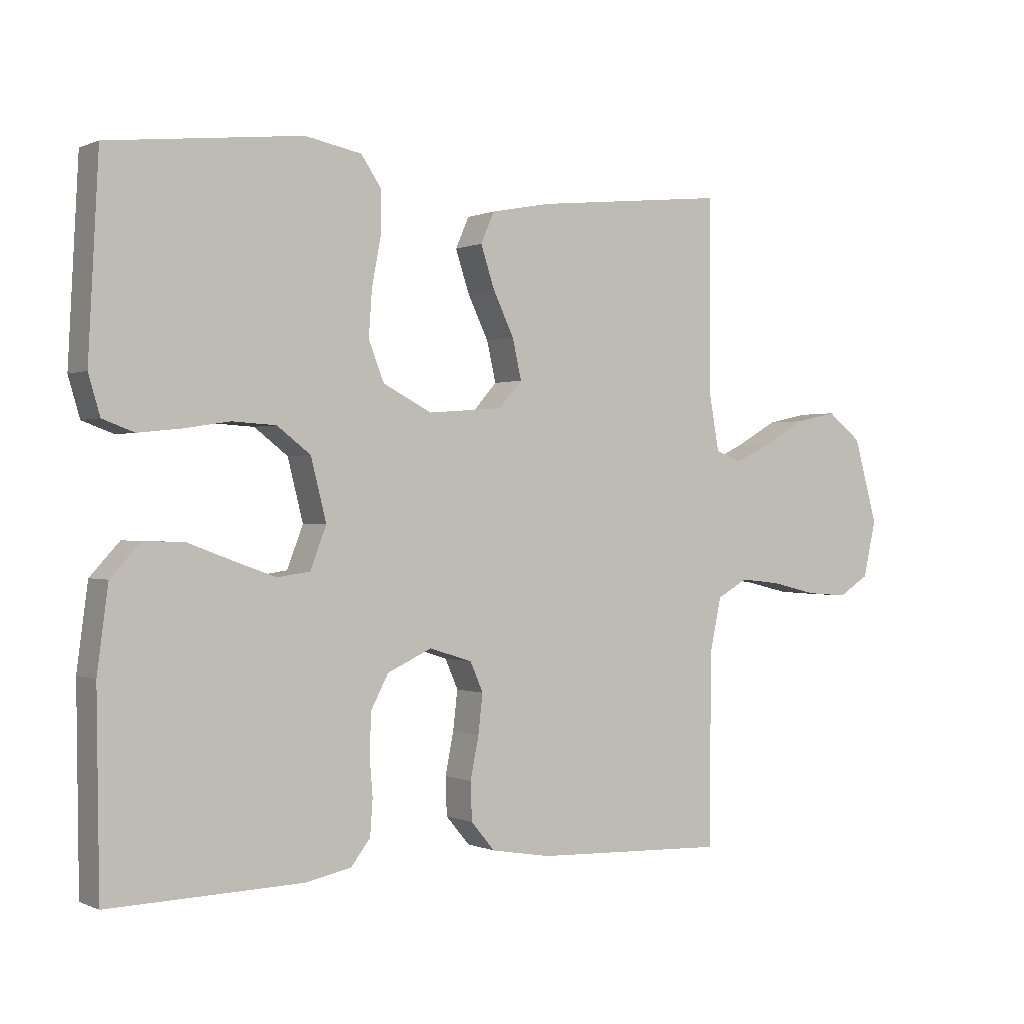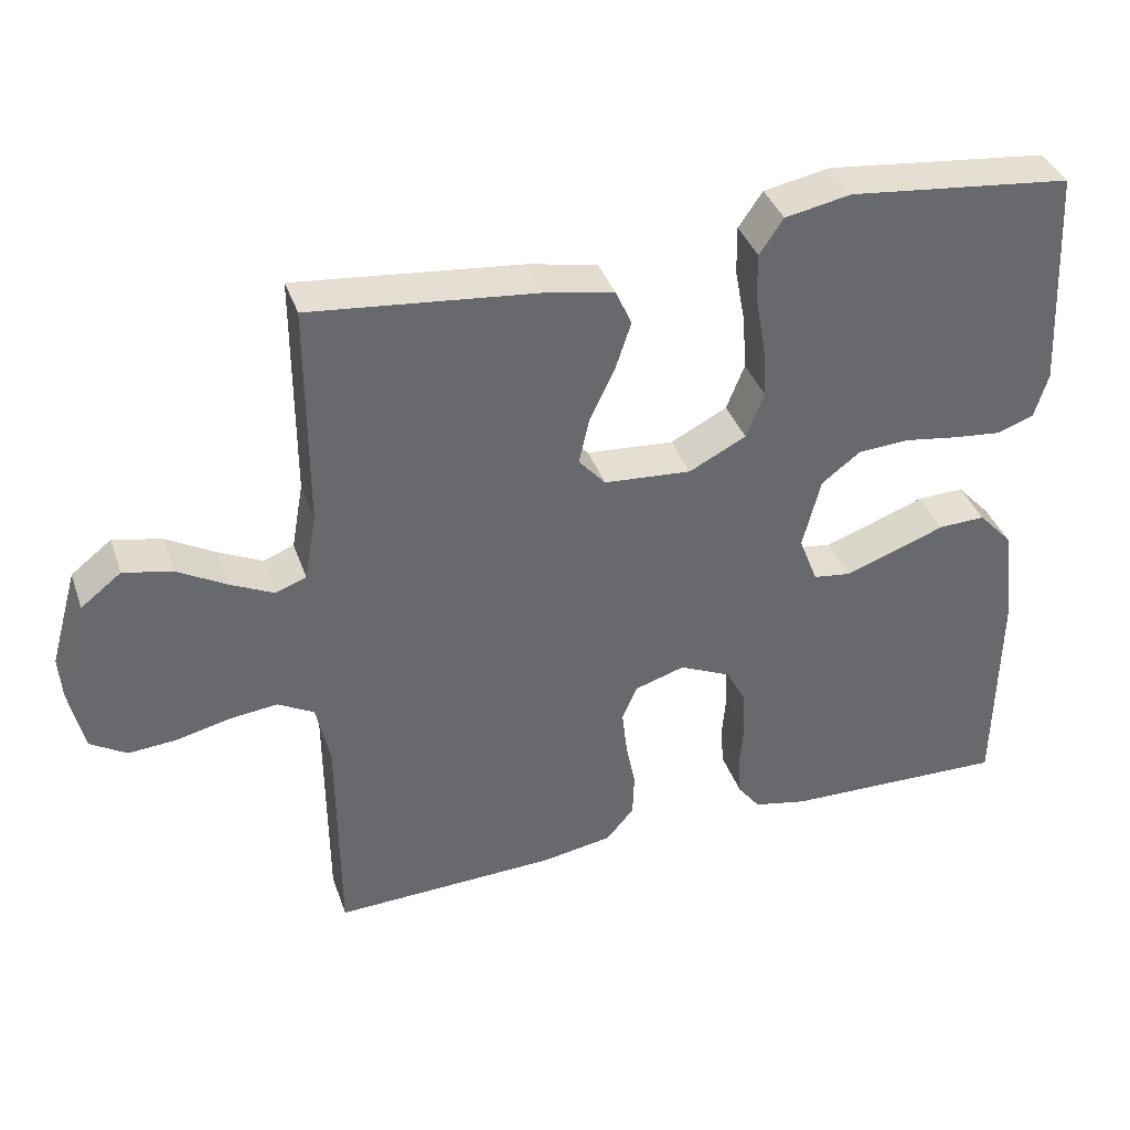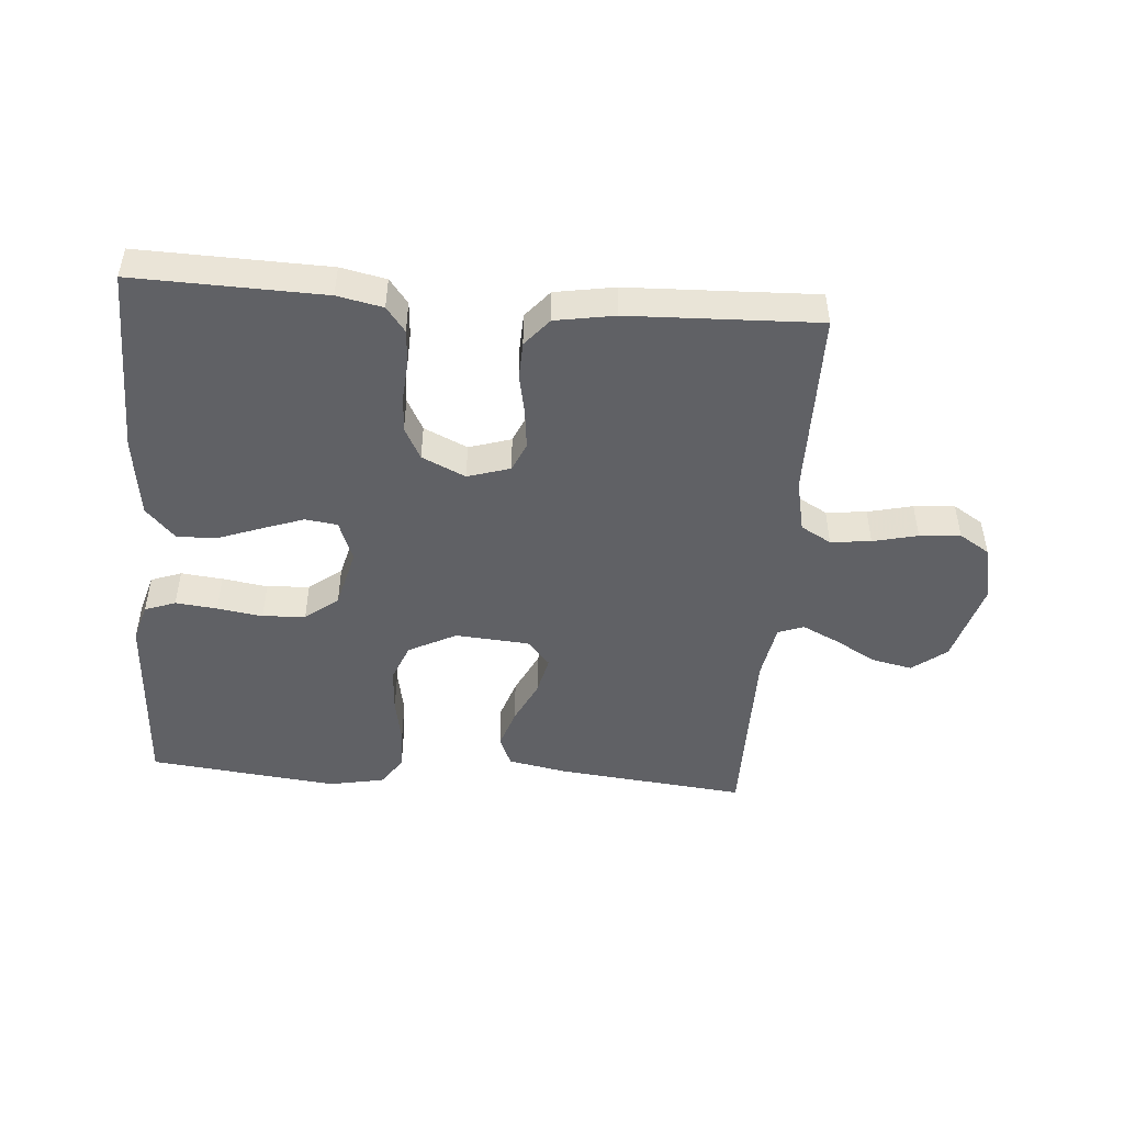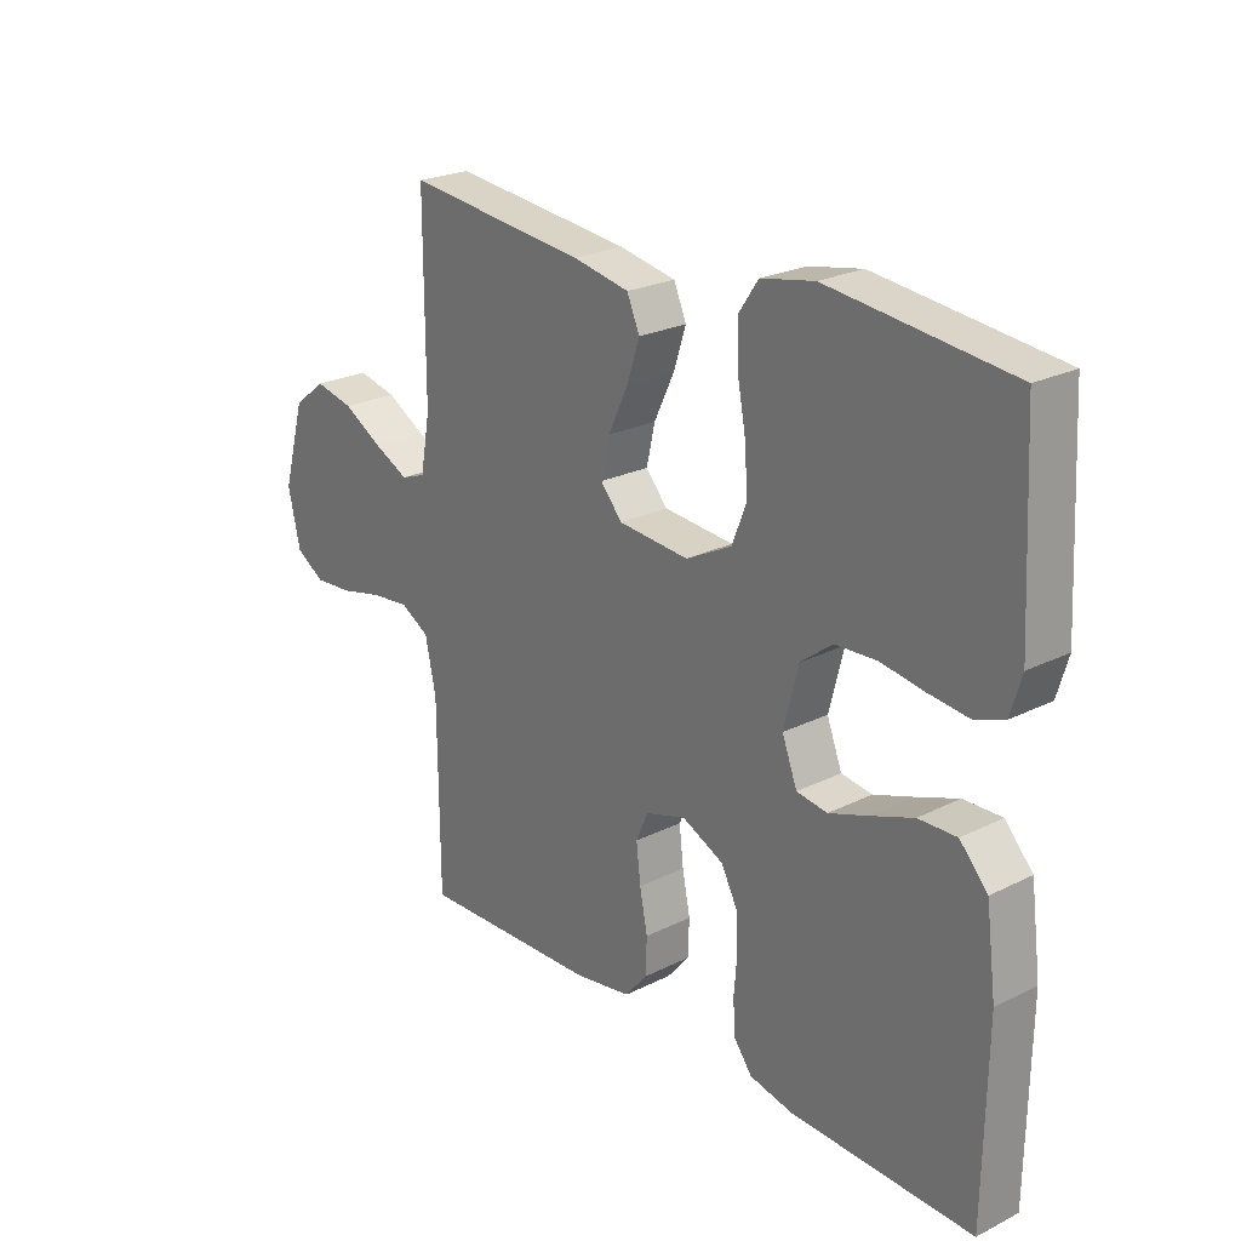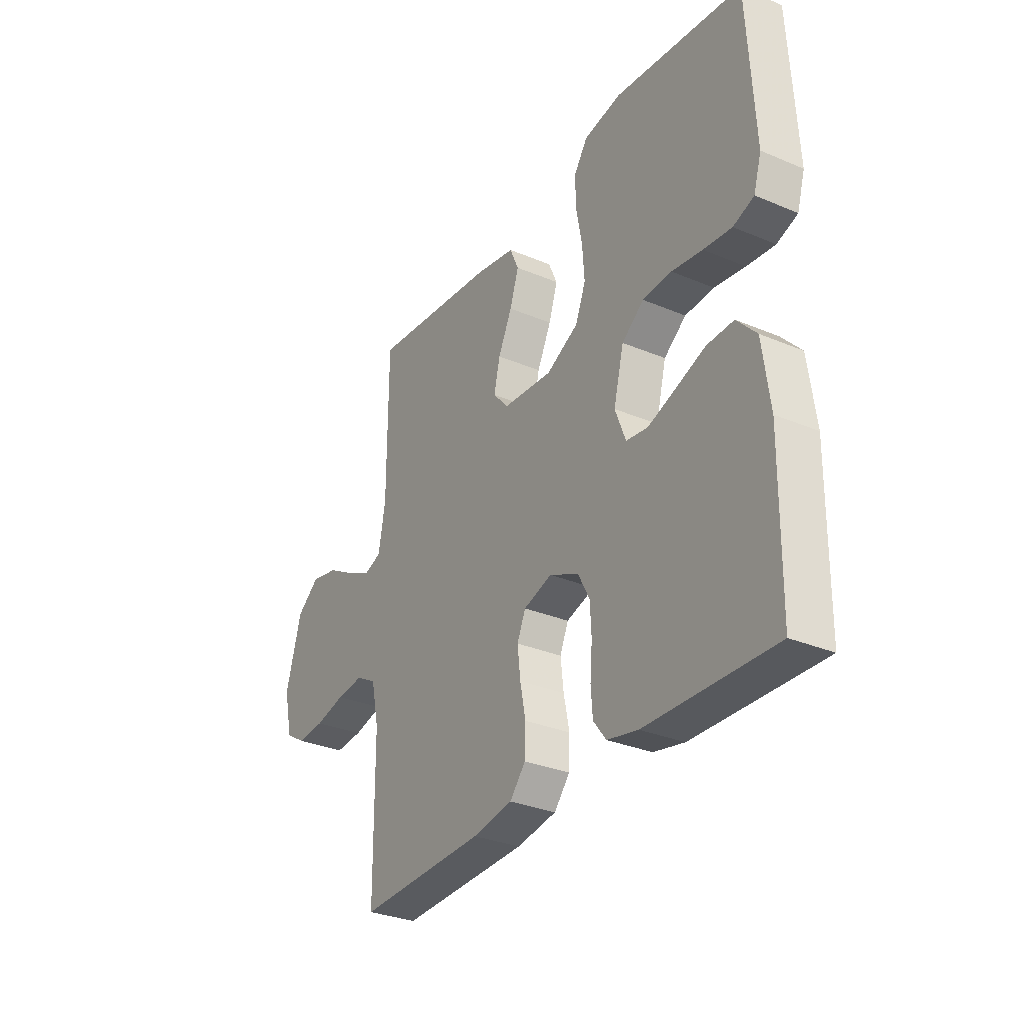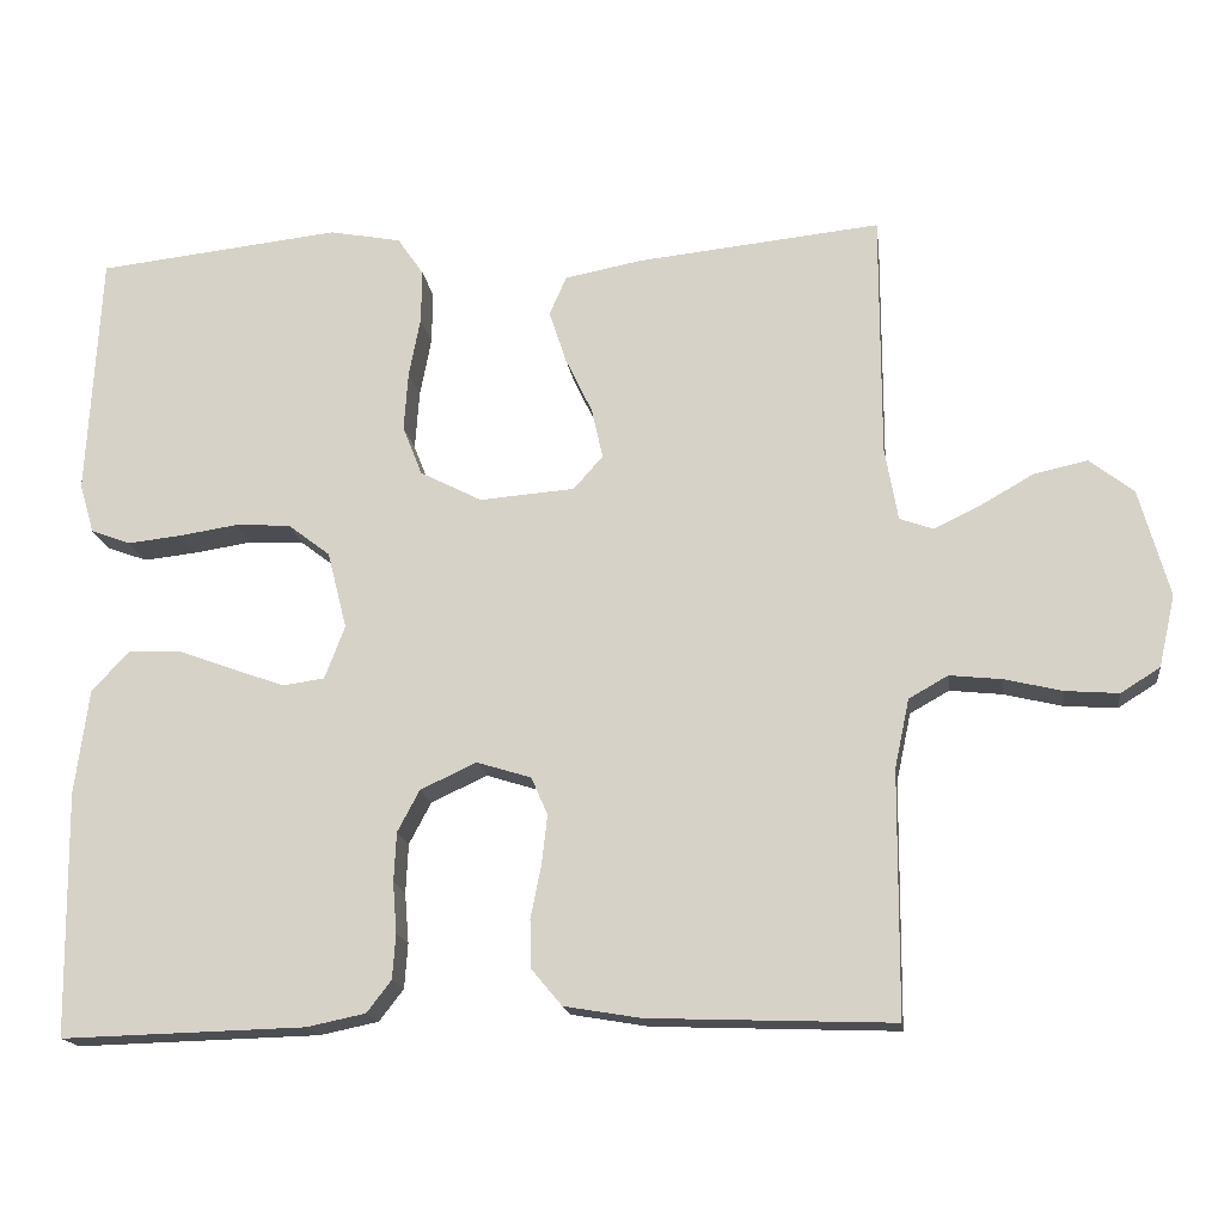
<metadata>
{"format":"obj","ext":"obj","renderer":"f3d","projection":"perspective","resolution":1024,"background":"white","views":[{"elev":0.1,"azim":147.3,"up":"+Z"},{"elev":38.0,"azim":-18.3,"up":"+Z"},{"elev":-47.8,"azim":175.5,"up":"+Y"},{"elev":23.8,"azim":50.2,"up":"+Z"},{"elev":-31.0,"azim":58.9,"up":"+Z"},{"elev":-16.8,"azim":-172.4,"up":"+Z"}]}
</metadata>
<code>
v -0.5 0.07 -0.5
v -0.502 0.07 -0.2
v -0.52 0.07 -0.116
v -0.568 0.07 -0.089
v -0.632 0.07 -0.096
v -0.703 0.07 -0.113
v -0.768 0.07 -0.118
v -0.816 0.07 -0.088
v -0.836 0.07 0
v -0.799 0.07 0.132
v -0.745 0.07 0.174
v -0.68 0.07 0.16
v -0.615 0.07 0.123
v -0.557 0.07 0.095
v -0.516 0.07 0.11
v -0.5 0.07 0.2
v -0.5 0.07 0.5
v -0.2 0.07 0.469
v -0.106 0.07 0.451
v -0.085 0.07 0.403
v -0.106 0.07 0.339
v -0.139 0.07 0.27
v -0.153 0.07 0.208
v -0.117 0.07 0.167
v 0 0.07 0.158
v 0.076 0.07 0.197
v 0.1 0.07 0.258
v 0.095 0.07 0.33
v 0.081 0.07 0.404
v 0.08 0.07 0.469
v 0.112 0.07 0.516
v 0.2 0.07 0.533
v 0.5 0.07 0.5
v 0.516 0.07 0.2
v 0.498 0.07 0.139
v 0.449 0.07 0.121
v 0.383 0.07 0.128
v 0.311 0.07 0.139
v 0.243 0.07 0.135
v 0.191 0.07 0.095
v 0.167 0.07 0
v 0.192 0.07 -0.065
v 0.243 0.07 -0.072
v 0.308 0.07 -0.049
v 0.378 0.07 -0.023
v 0.441 0.07 -0.021
v 0.487 0.07 -0.071
v 0.504 0.07 -0.2
v 0.5 0.07 -0.5
v 0.2 0.07 -0.492
v 0.128 0.07 -0.477
v 0.098 0.07 -0.438
v 0.094 0.07 -0.383
v 0.099 0.07 -0.321
v 0.096 0.07 -0.26
v 0.069 0.07 -0.209
v 0 0.07 -0.177
v -0.067 0.07 -0.198
v -0.087 0.07 -0.244
v -0.08 0.07 -0.305
v -0.067 0.07 -0.37
v -0.069 0.07 -0.429
v -0.106 0.07 -0.473
v -0.2 0.07 -0.489
v -0.5 0 -0.5
v -0.502 0 -0.2
v -0.52 0 -0.116
v -0.568 0 -0.089
v -0.632 0 -0.096
v -0.703 0 -0.113
v -0.768 0 -0.118
v -0.816 0 -0.088
v -0.836 0 0
v -0.799 0 0.132
v -0.745 0 0.174
v -0.68 0 0.16
v -0.615 0 0.123
v -0.557 0 0.095
v -0.516 0 0.11
v -0.5 0 0.2
v -0.5 0 0.5
v -0.2 0 0.469
v -0.106 0 0.451
v -0.085 0 0.403
v -0.106 0 0.339
v -0.139 0 0.27
v -0.153 0 0.208
v -0.117 0 0.167
v 0 0 0.158
v 0.076 0 0.197
v 0.1 0 0.258
v 0.095 0 0.33
v 0.081 0 0.404
v 0.08 0 0.469
v 0.112 0 0.516
v 0.2 0 0.533
v 0.5 0 0.5
v 0.516 0 0.2
v 0.498 0 0.139
v 0.449 0 0.121
v 0.383 0 0.128
v 0.311 0 0.139
v 0.243 0 0.135
v 0.191 0 0.095
v 0.167 0 0
v 0.192 0 -0.065
v 0.243 0 -0.072
v 0.308 0 -0.049
v 0.378 0 -0.023
v 0.441 0 -0.021
v 0.487 0 -0.071
v 0.504 0 -0.2
v 0.5 0 -0.5
v 0.2 0 -0.492
v 0.128 0 -0.477
v 0.098 0 -0.438
v 0.094 0 -0.383
v 0.099 0 -0.321
v 0.096 0 -0.26
v 0.069 0 -0.209
v 0 0 -0.177
v -0.067 0 -0.198
v -0.087 0 -0.244
v -0.08 0 -0.305
v -0.067 0 -0.37
v -0.069 0 -0.429
v -0.106 0 -0.473
v -0.2 0 -0.489
f 63 64 1 2
f 60 61 62 63
f 59 60 63 2
f 58 59 2 3
f 57 58 3 4
f 51 52 53 54
f 51 54 55
f 50 51 55
f 49 50 55
f 48 49 55 56
f 44 45 46 47
f 43 44 47 48
f 42 43 48 56
f 35 36 37 38
f 33 34 35 38
f 33 38 39
f 32 33 39 40
f 28 29 30 31
f 27 28 31 32
f 19 20 21 22
f 19 22 23
f 16 17 18 19
f 15 16 19 23
f 14 15 23 24
f 10 11 12 13
f 10 13 14
f 9 10 14
f 5 6 7 8
f 4 5 8 9
f 57 4 9 14
f 41 42 56 57
f 27 32 40 41
f 26 27 41 57
f 25 26 57
f 14 24 25 57
f 66 65 128 127
f 127 126 125 124
f 66 127 124 123
f 67 66 123 122
f 68 67 122 121
f 118 117 116 115
f 119 118 115
f 119 115 114
f 119 114 113
f 120 119 113 112
f 111 110 109 108
f 112 111 108 107
f 120 112 107 106
f 102 101 100 99
f 102 99 98 97
f 103 102 97
f 104 103 97 96
f 95 94 93 92
f 96 95 92 91
f 86 85 84 83
f 87 86 83
f 83 82 81 80
f 87 83 80 79
f 88 87 79 78
f 77 76 75 74
f 78 77 74
f 78 74 73
f 72 71 70 69
f 73 72 69 68
f 78 73 68 121
f 121 120 106 105
f 105 104 96 91
f 121 105 91 90
f 121 90 89
f 121 89 88 78
f 1 65 66 2
f 2 66 67 3
f 3 67 68 4
f 4 68 69 5
f 5 69 70 6
f 6 70 71 7
f 7 71 72 8
f 8 72 73 9
f 9 73 74 10
f 10 74 75 11
f 11 75 76 12
f 12 76 77 13
f 13 77 78 14
f 14 78 79 15
f 15 79 80 16
f 16 80 81 17
f 17 81 82 18
f 18 82 83 19
f 19 83 84 20
f 20 84 85 21
f 21 85 86 22
f 22 86 87 23
f 23 87 88 24
f 24 88 89 25
f 25 89 90 26
f 26 90 91 27
f 27 91 92 28
f 28 92 93 29
f 29 93 94 30
f 30 94 95 31
f 31 95 96 32
f 32 96 97 33
f 33 97 98 34
f 34 98 99 35
f 35 99 100 36
f 36 100 101 37
f 37 101 102 38
f 38 102 103 39
f 39 103 104 40
f 40 104 105 41
f 41 105 106 42
f 42 106 107 43
f 43 107 108 44
f 44 108 109 45
f 45 109 110 46
f 46 110 111 47
f 47 111 112 48
f 48 112 113 49
f 49 113 114 50
f 50 114 115 51
f 51 115 116 52
f 52 116 117 53
f 53 117 118 54
f 54 118 119 55
f 55 119 120 56
f 56 120 121 57
f 57 121 122 58
f 58 122 123 59
f 59 123 124 60
f 60 124 125 61
f 61 125 126 62
f 62 126 127 63
f 63 127 128 64
f 64 128 65 1

</code>
